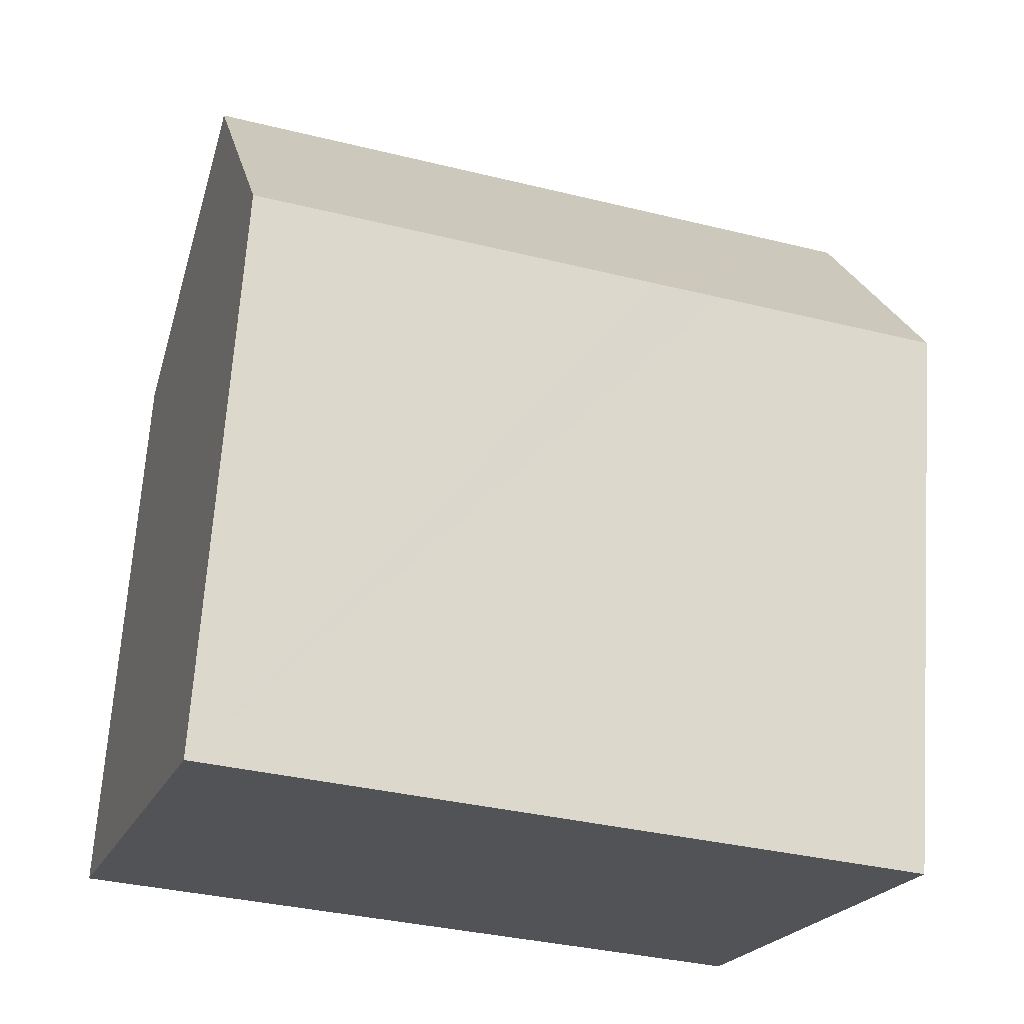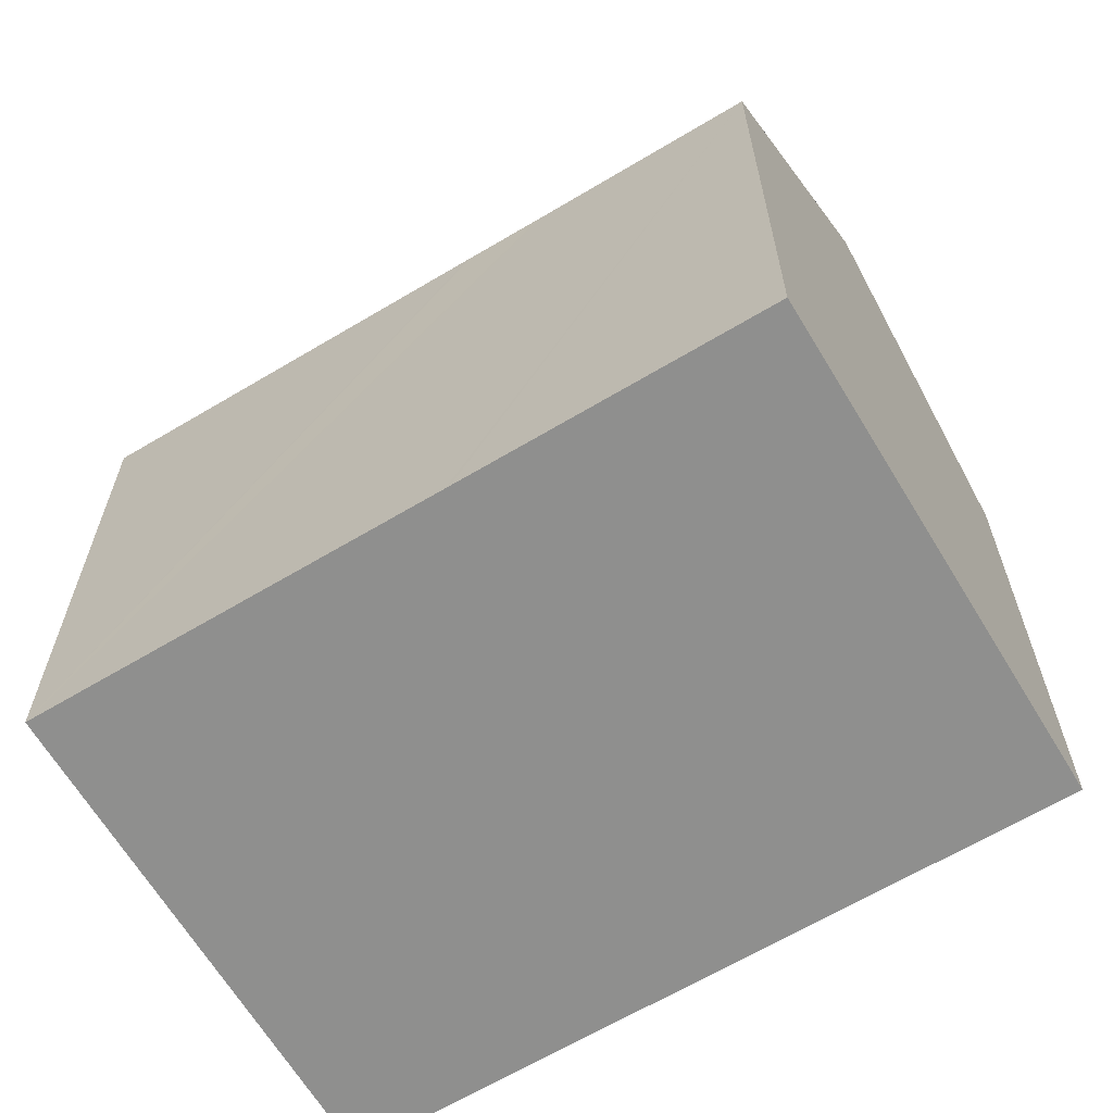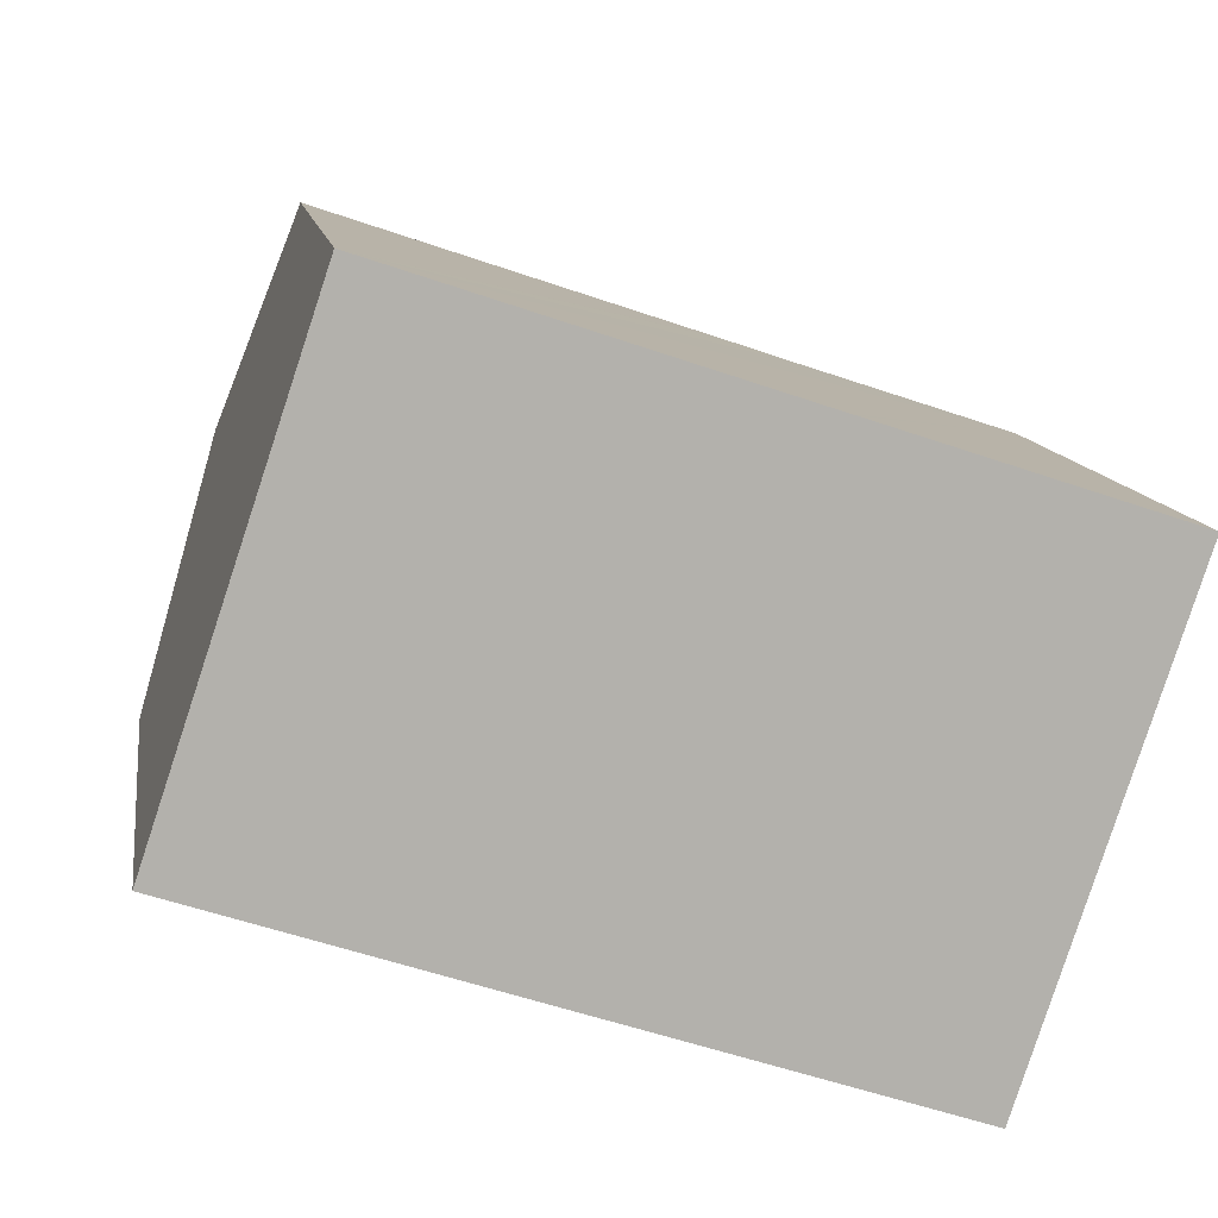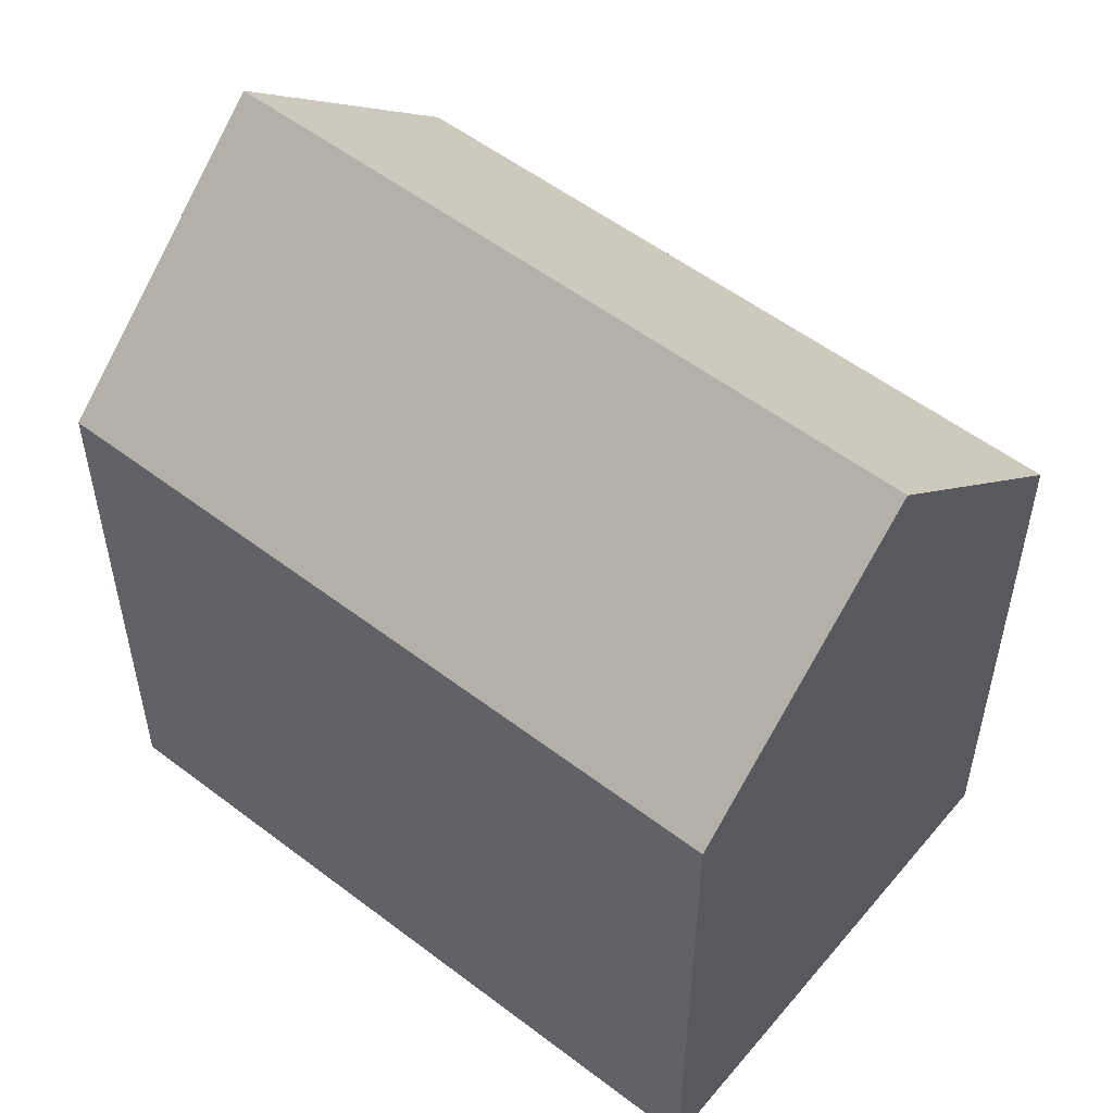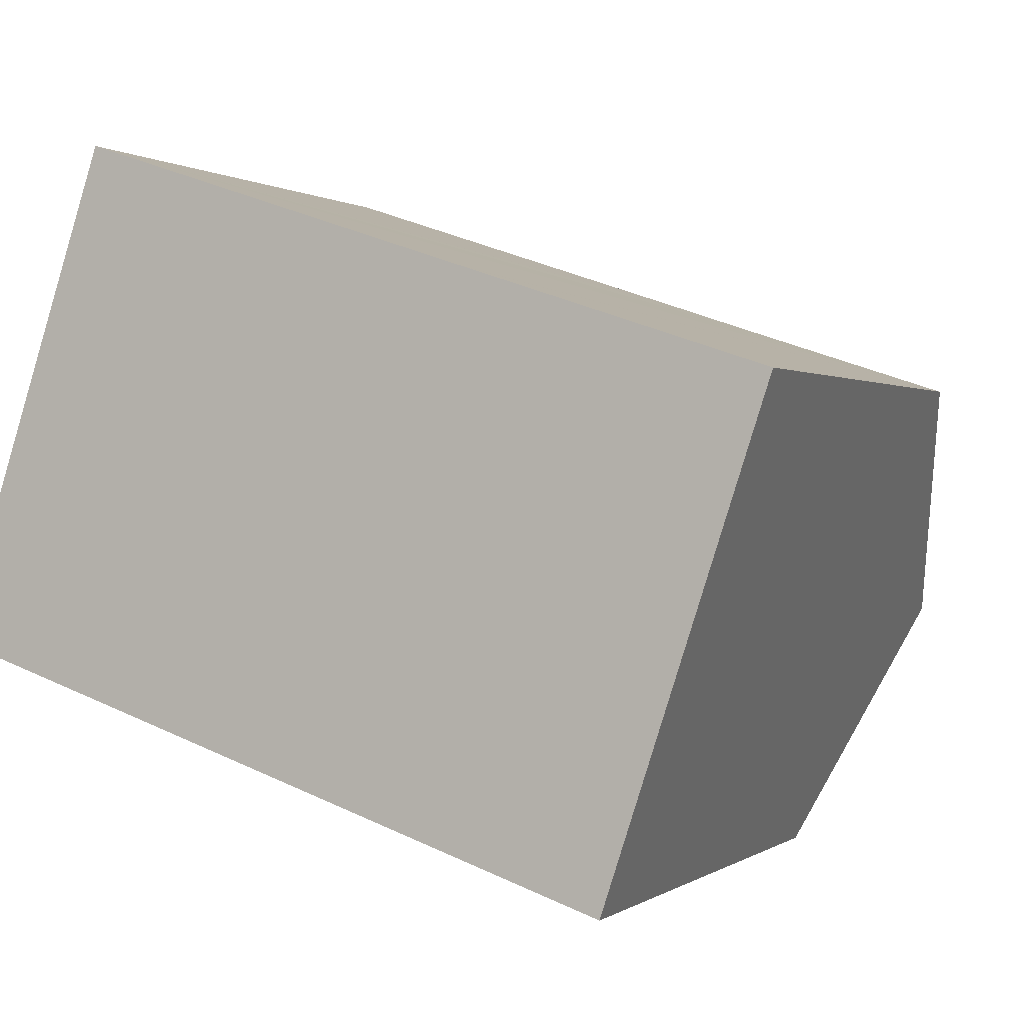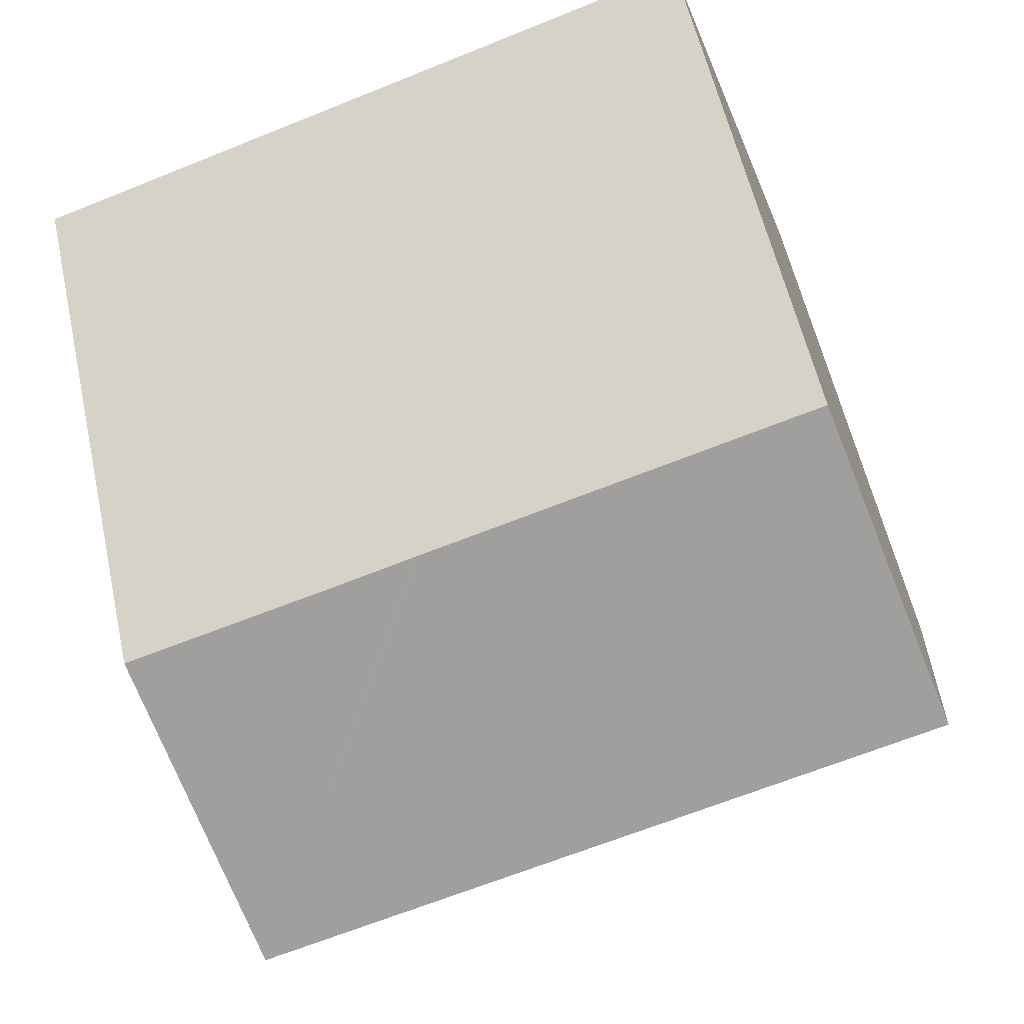
<metadata>
{"format":"obj","ext":"obj","renderer":"f3d","projection":"perspective","resolution":1024,"background":"white","views":[{"elev":67.9,"azim":3.9,"up":"+Z"},{"elev":-65.2,"azim":49.4,"up":"+Y"},{"elev":11.3,"azim":-8.4,"up":"+Z"},{"elev":54.2,"azim":-122.5,"up":"+Y"},{"elev":0.5,"azim":24.2,"up":"+Z"},{"elev":57.7,"azim":167.5,"up":"+Z"}]}
</metadata>
<code>
v  0 11.87 7.267e-16
v  16.05 16.69 0.253
v  14.38 11.87 -4.806
v  1.689 16.69 5.053
v  3.375 11.88 10.1
v  11.53 11.87 7.383
v  11.62 11.87 7.352
v  13.15 11.87 6.838
v  13.24 11.87 6.808
v  17.73 11.86 5.324
v  3.375 -6.183e-16 10.1
v  1.689 -3.094e-16 5.053
v  0 0 0
v  11.53 -4.521e-16 7.383
v  11.62 -4.502e-16 7.352
v  17.73 -3.26e-16 5.324
v  13.24 -4.169e-16 6.808
v  13.15 -4.187e-16 6.838
v  14.38 2.943e-16 -4.806
v  16.05 -1.549e-17 0.253
g defaultobject
f 1 2 3
f 2 1 4
f 5 2 4
f 2 5 6
f 2 6 7
f 2 7 8
f 2 8 9
f 2 9 10
f 1 5 4
f 5 1 11
f 11 1 12
f 12 1 13
f 11 6 5
f 6 11 7
f 7 11 8
f 8 11 9
f 9 11 10
f 10 11 14
f 10 14 15
f 10 15 16
f 16 15 17
f 17 15 18
f 10 3 2
f 3 10 16
f 3 16 19
f 19 16 20
f 19 1 3
f 1 19 13
f 17 20 16
f 20 17 19
f 19 17 18
f 19 18 15
f 19 15 14
f 19 14 13
f 13 14 12
f 12 14 11

</code>
